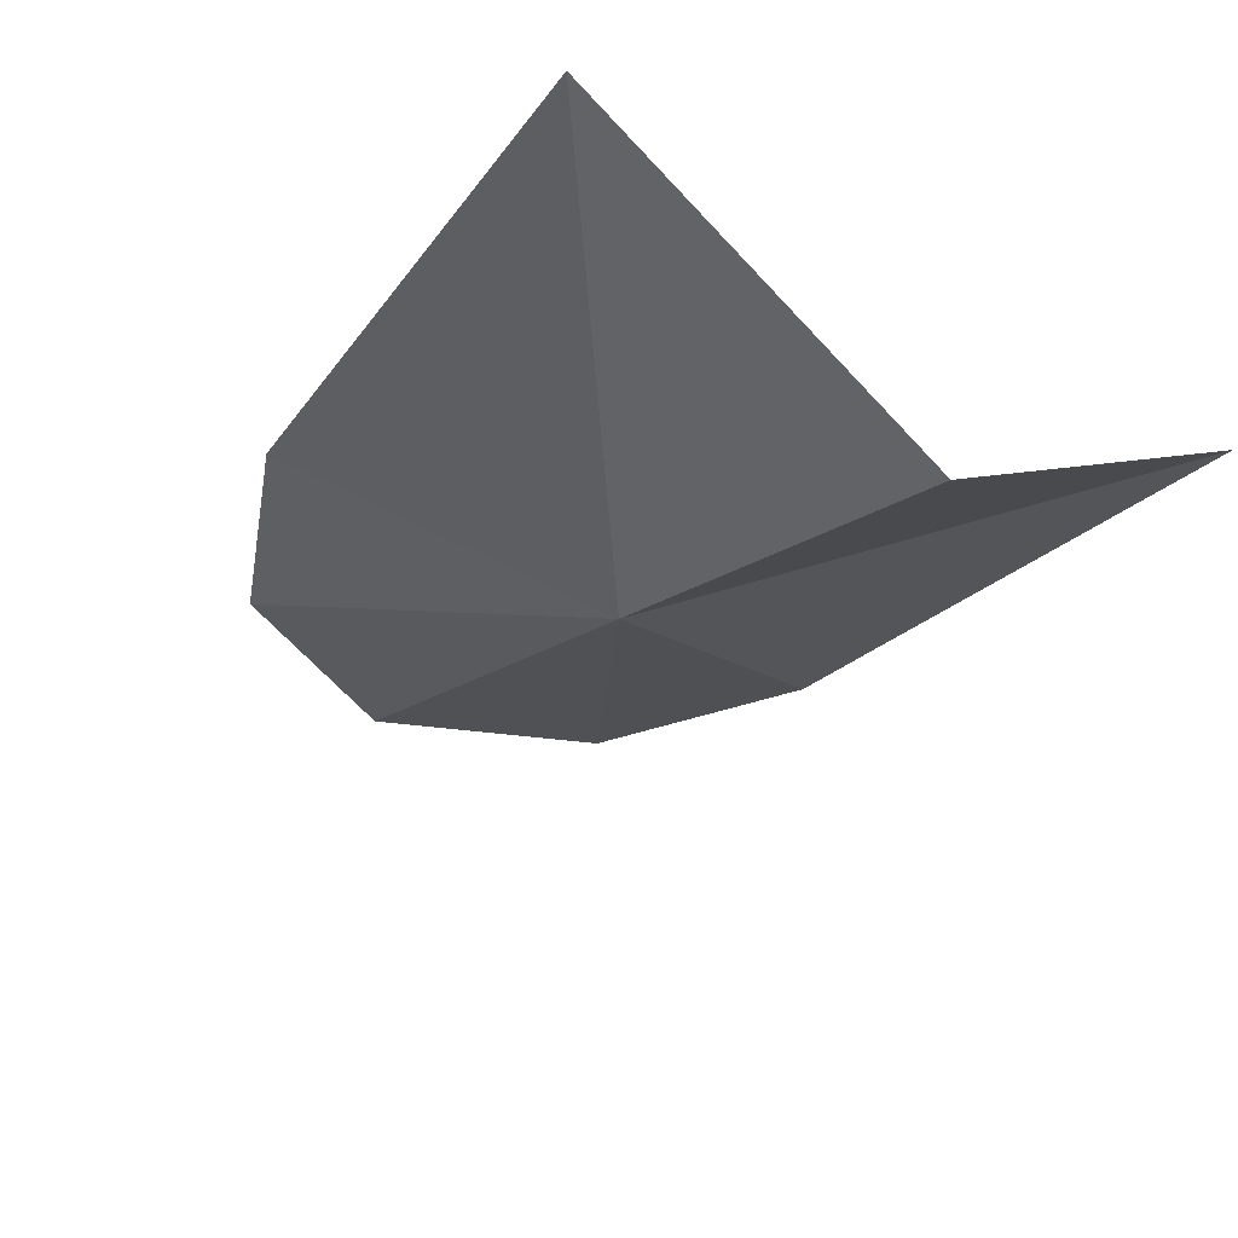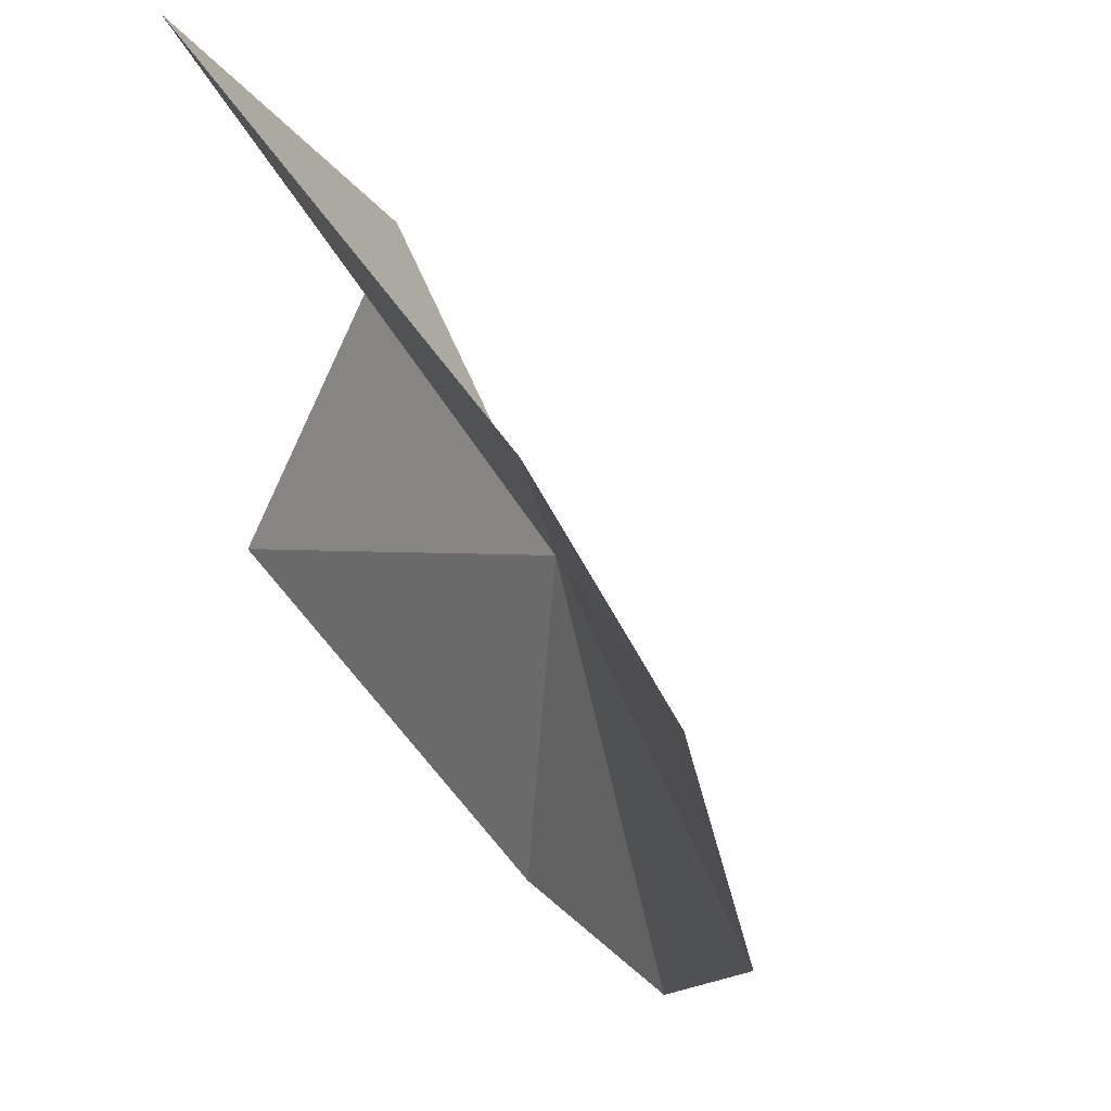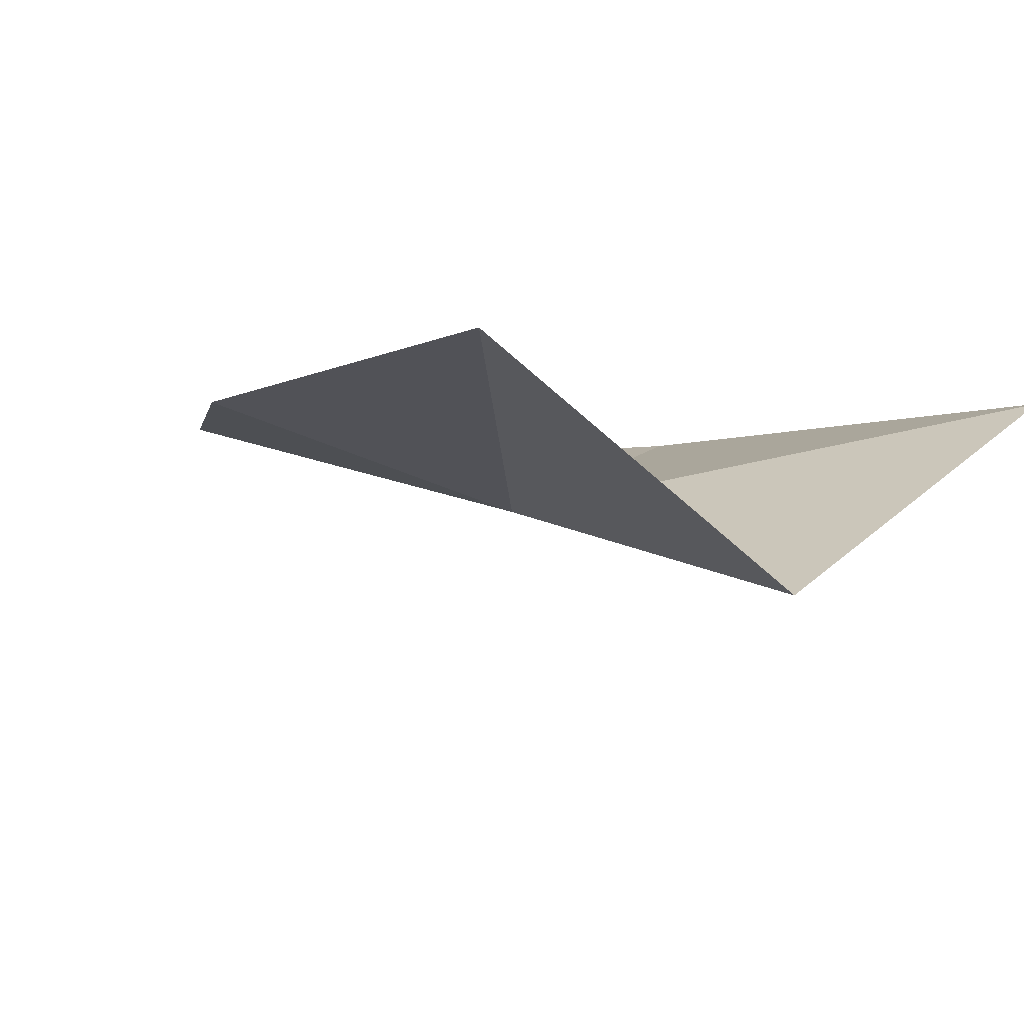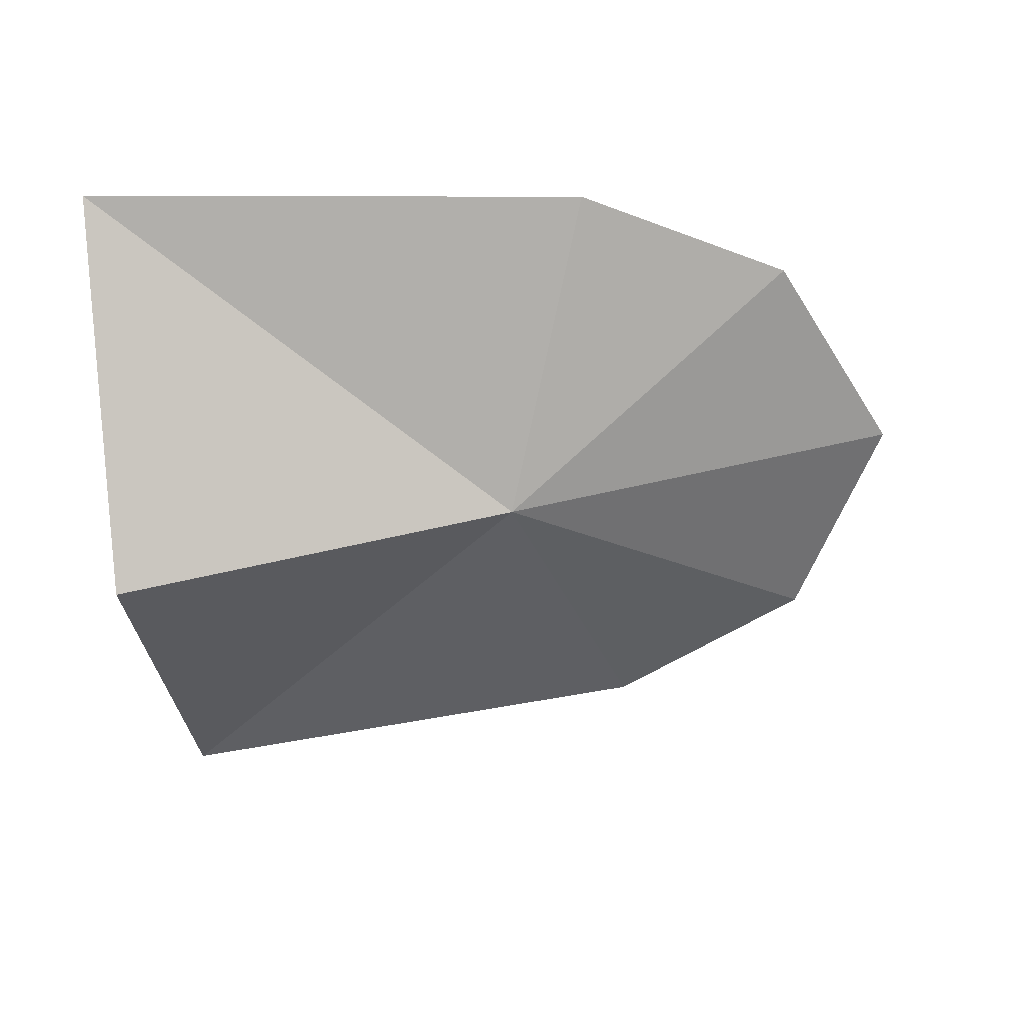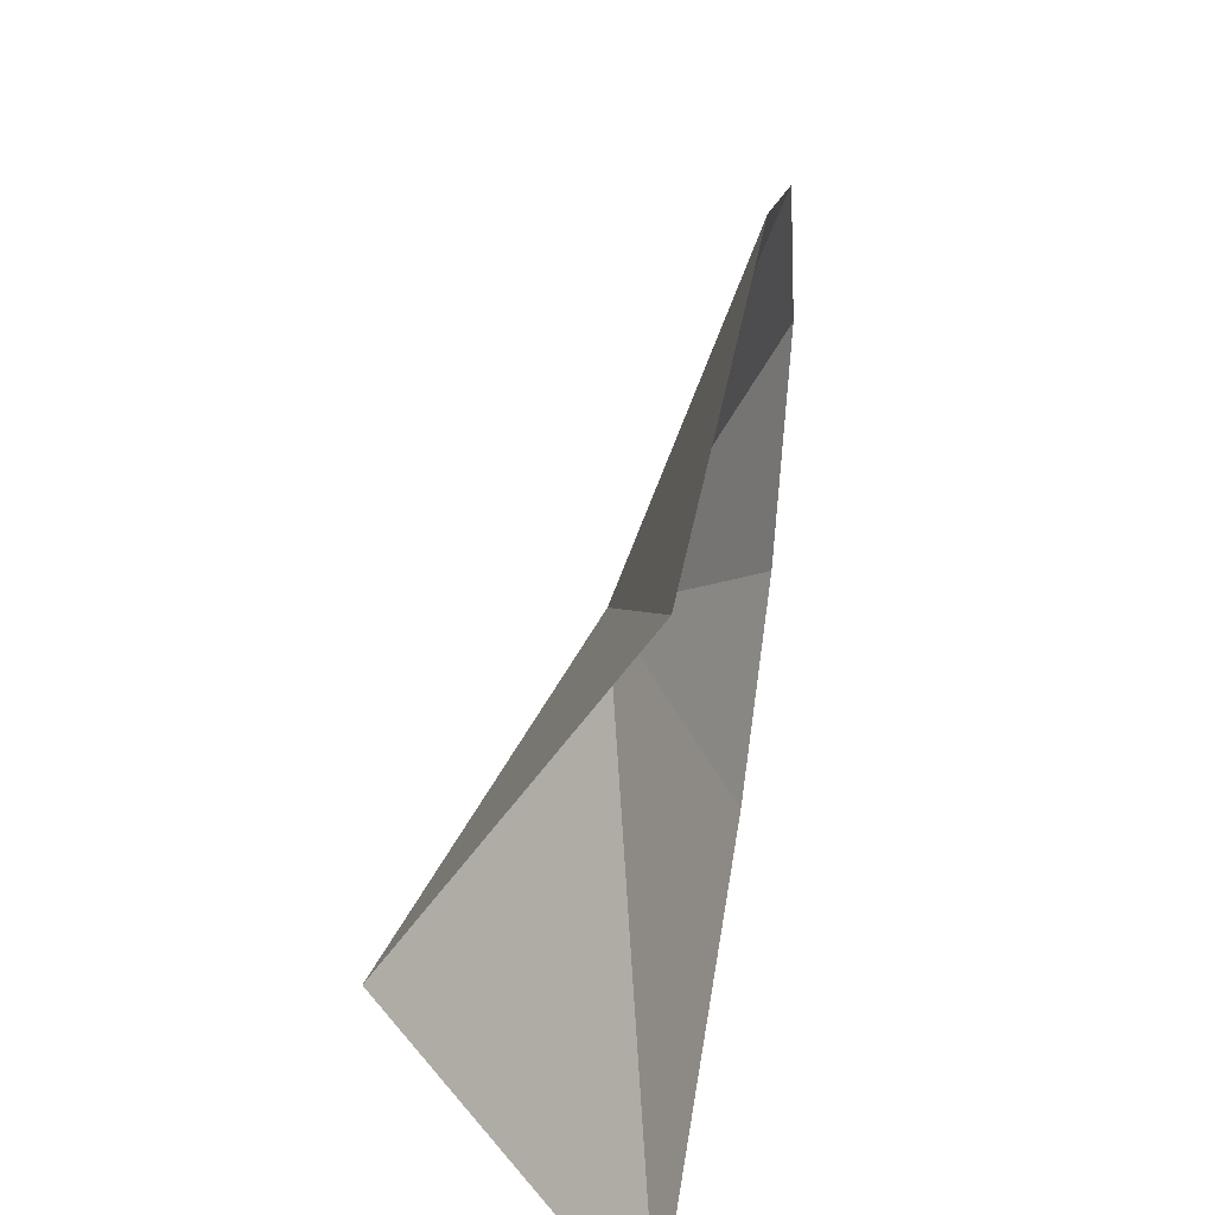
<metadata>
{"format":"obj","ext":"obj","renderer":"f3d","projection":"perspective","resolution":1024,"background":"white","views":[{"elev":-35.1,"azim":52.8,"up":"+Y"},{"elev":53.1,"azim":-124.9,"up":"+Z"},{"elev":-4.8,"azim":51.6,"up":"+Y"},{"elev":-60.4,"azim":-174.4,"up":"+Y"},{"elev":40.9,"azim":99.0,"up":"+Z"}]}
</metadata>
<code>
o ground_decor/4136
v 0 -16 0
v 64 -32 0
v 64 0 56
v -16 0 48
v -48 0 32
v -64 0 0
v -48 0 -32
v -16 0 -48
v 64 0 -56
f 1 2 3
f 1 3 4
f 1 4 5
f 1 5 6
f 1 6 7
f 1 7 8
f 1 8 9
f 1 9 2

</code>
